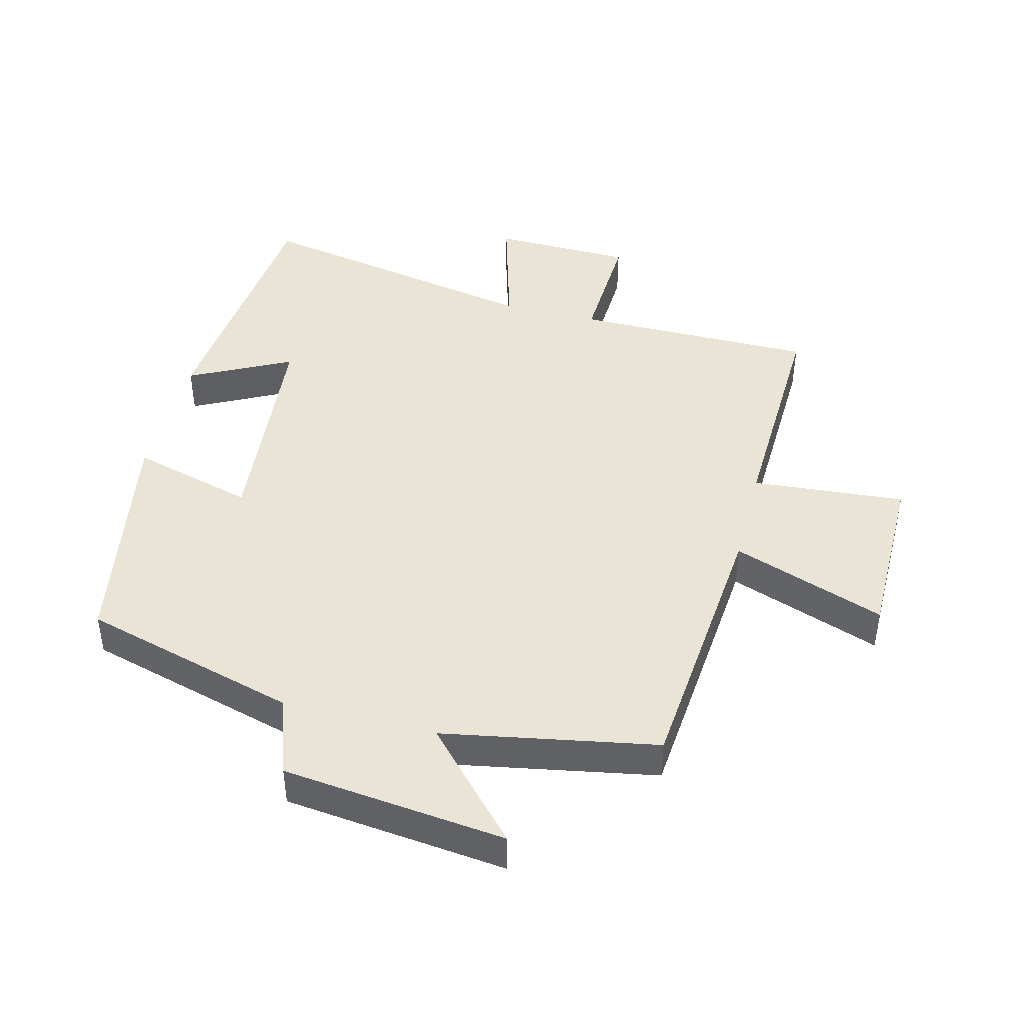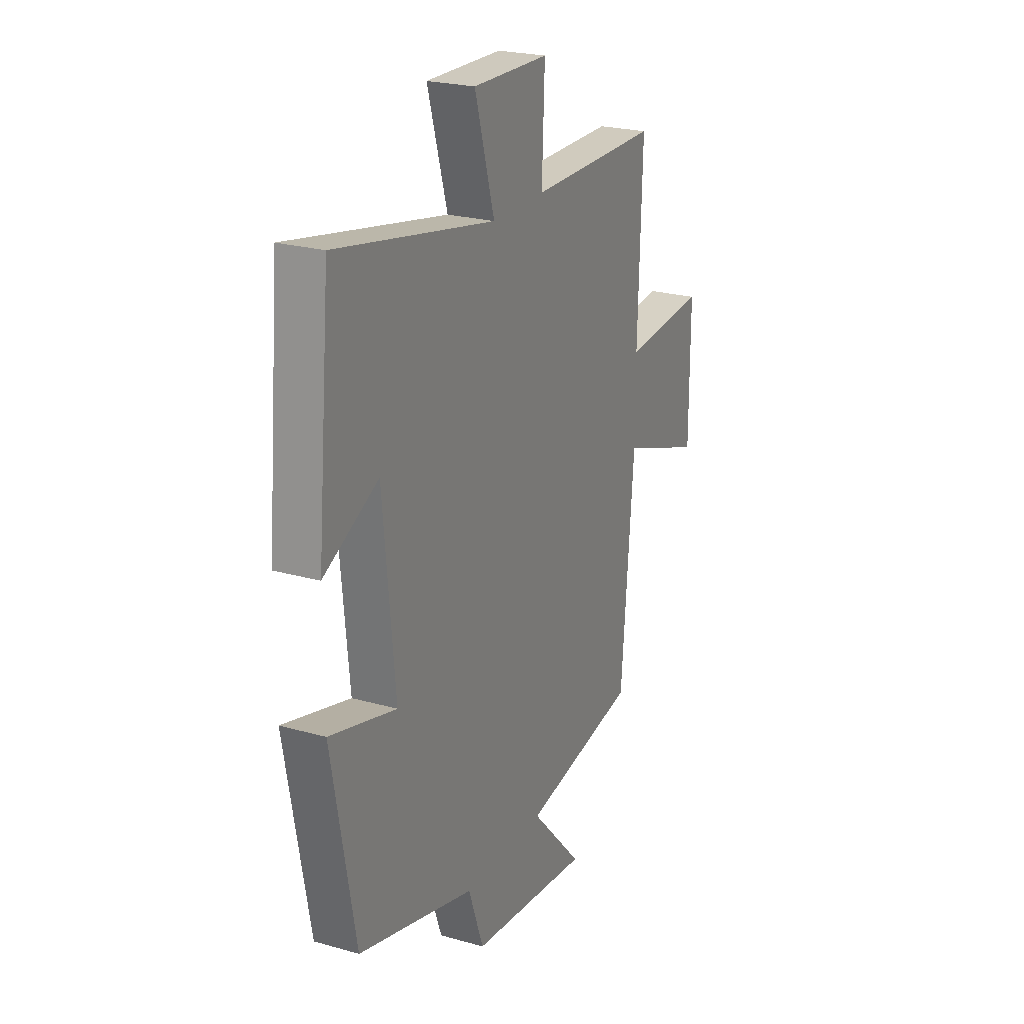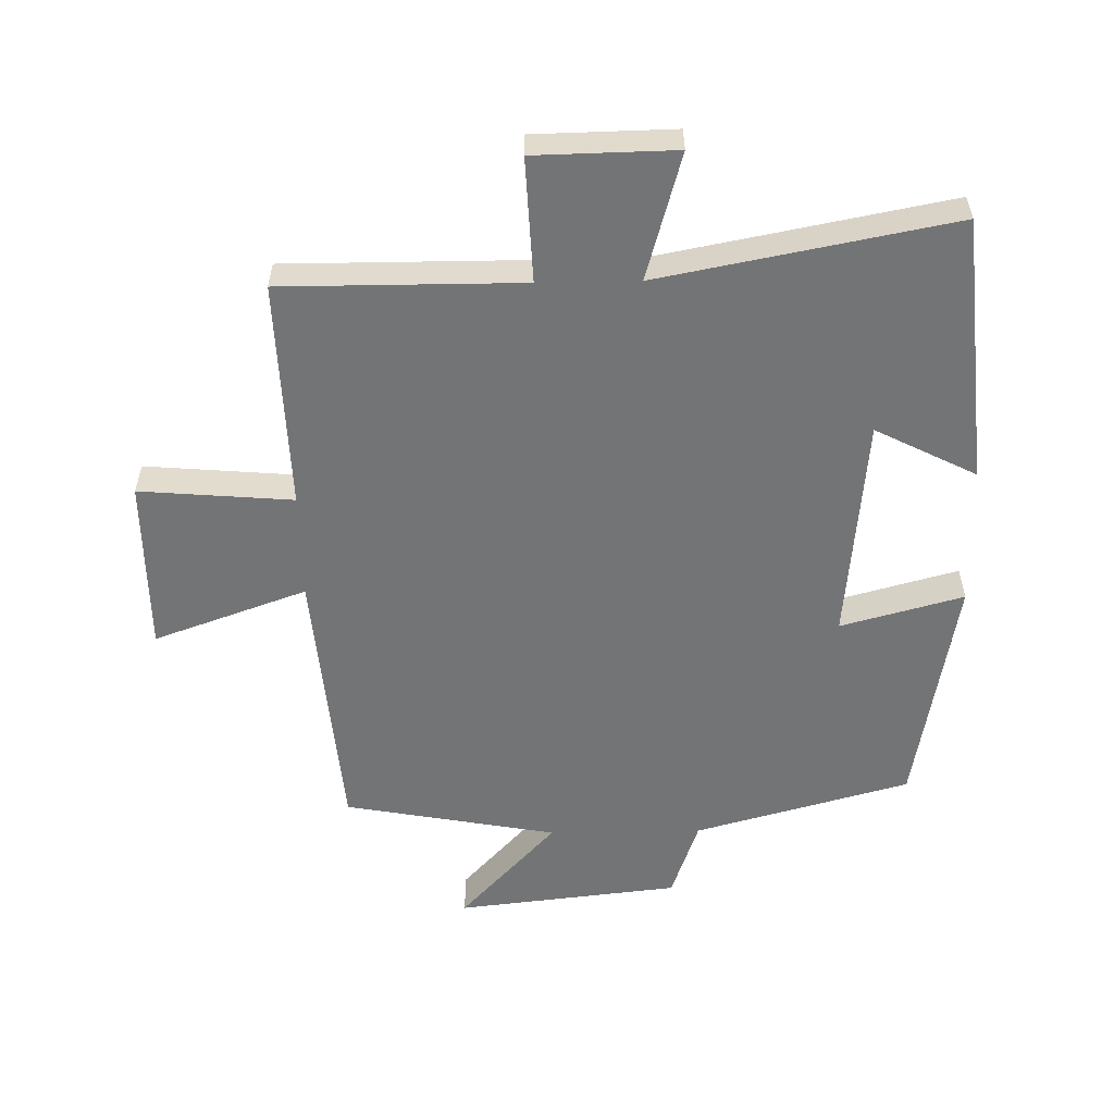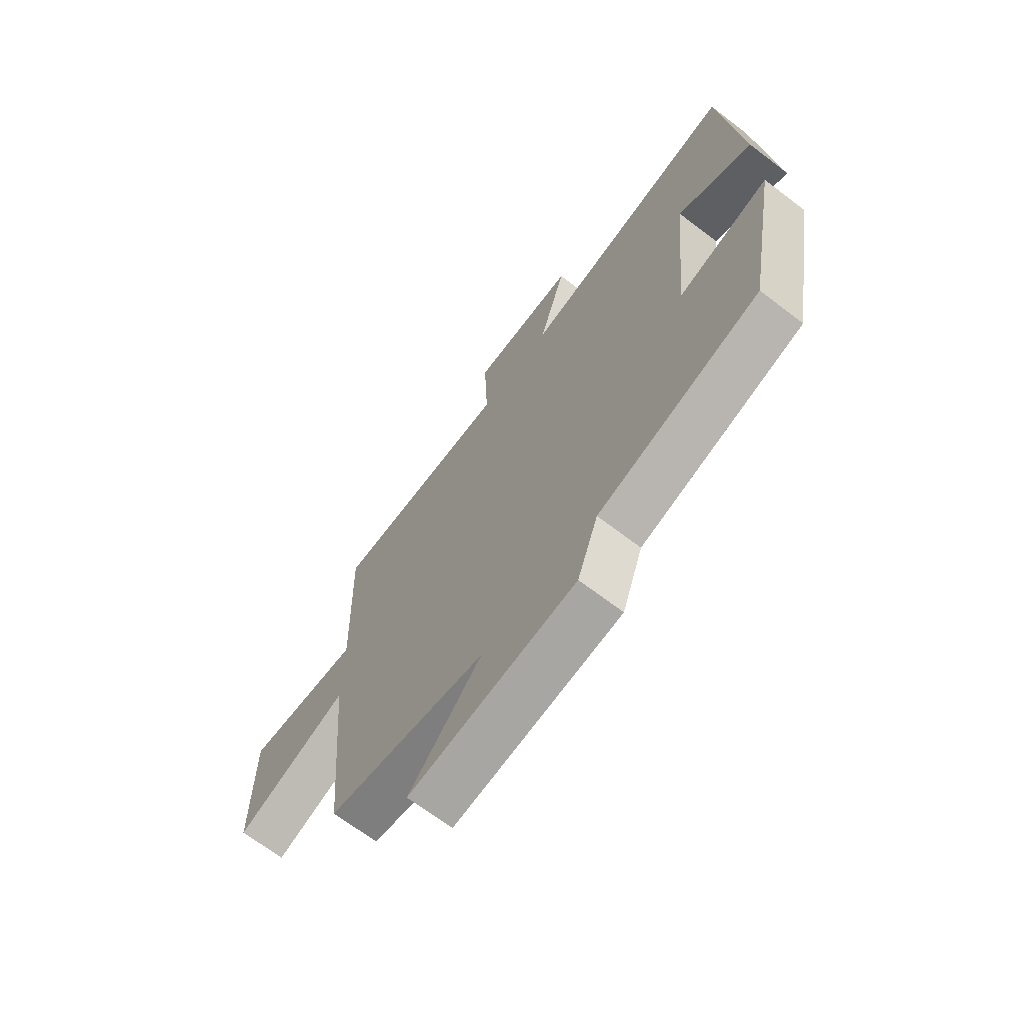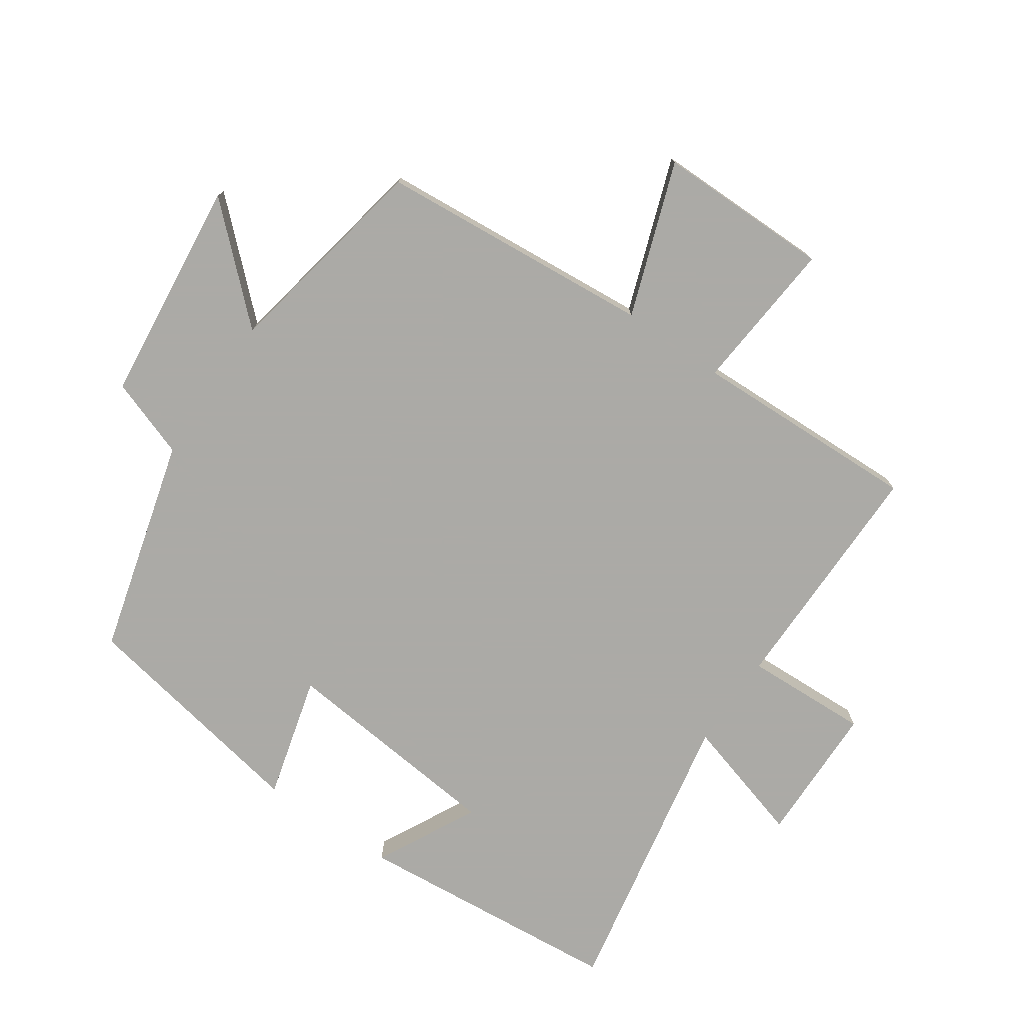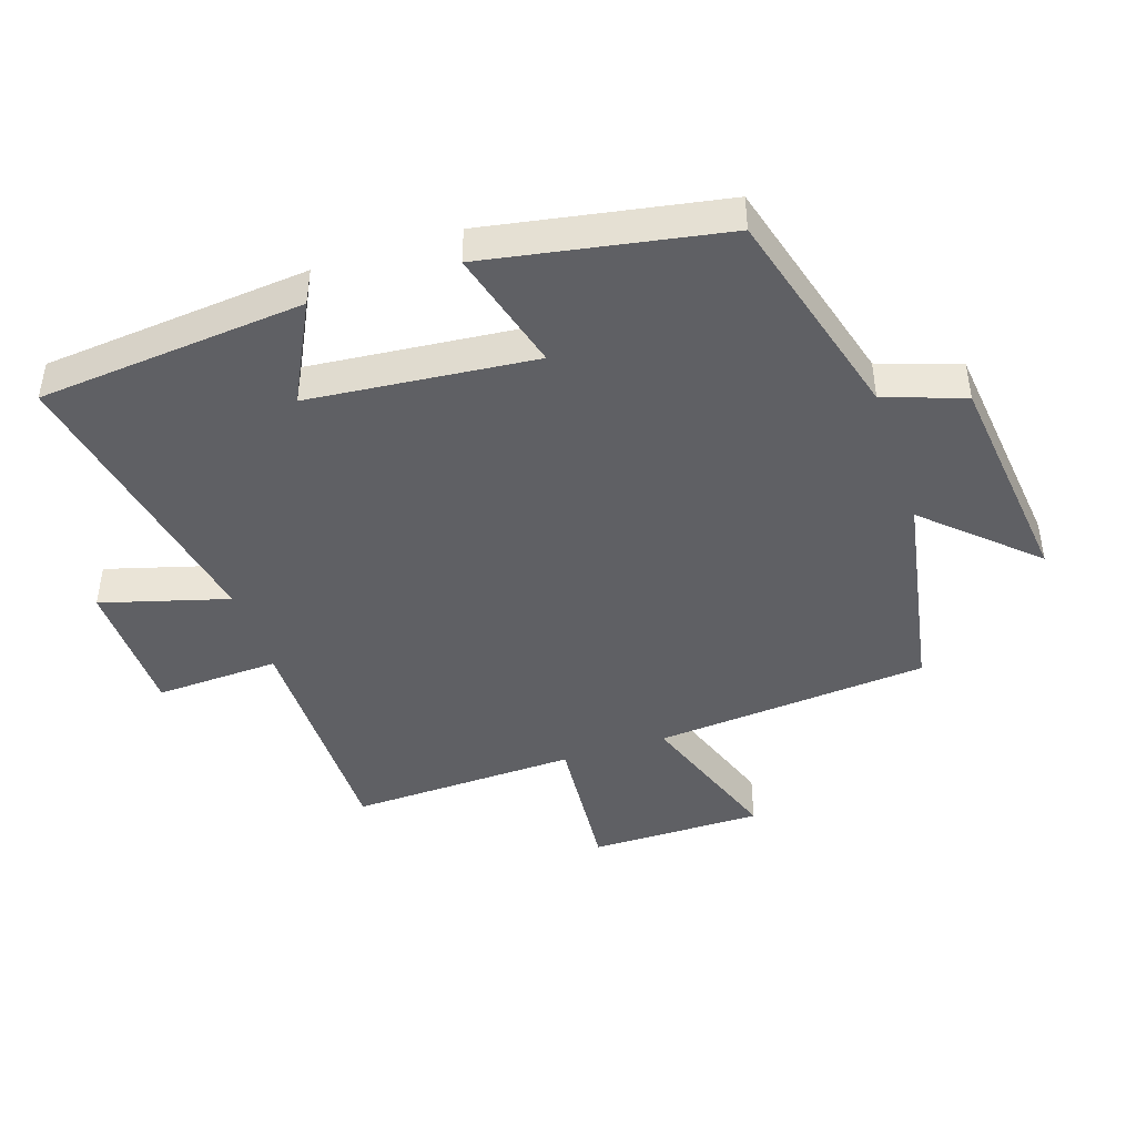
<metadata>
{"format":"obj","ext":"obj","renderer":"f3d","projection":"perspective","resolution":1024,"background":"white","views":[{"elev":43.9,"azim":-165.6,"up":"+Y"},{"elev":23.5,"azim":115.5,"up":"+Z"},{"elev":-56.1,"azim":1.1,"up":"+Y"},{"elev":-68.7,"azim":52.7,"up":"+Z"},{"elev":-75.9,"azim":-124.6,"up":"+Y"},{"elev":-44.0,"azim":108.4,"up":"+Y"}]}
</metadata>
<code>
v 0.434 0.07 -0.409
v 0.102 0.07 -0.5
v 0.059 0.07 -0.623
v -0.285 0.07 -0.661
v -0.136 0.07 -0.5
v -0.464 0.07 -0.439
v -0.5 0.07 -0.015
v -0.736 0.07 -0.099
v -0.736 0.07 0.169
v -0.5 0.07 0.149
v -0.511 0.07 0.501
v -0.141 0.07 0.5
v -0.149 0.07 0.691
v 0.067 0.07 0.695
v 0.011 0.07 0.5
v 0.462 0.07 0.586
v 0.5 0.07 0.174
v 0.345 0.07 0.253
v 0.311 0.07 -0.095
v 0.5 0.07 -0.044
v 0.434 0 -0.409
v 0.102 0 -0.5
v 0.059 0 -0.623
v -0.285 0 -0.661
v -0.136 0 -0.5
v -0.464 0 -0.439
v -0.5 0 -0.015
v -0.736 0 -0.099
v -0.736 0 0.169
v -0.5 0 0.149
v -0.511 0 0.501
v -0.141 0 0.5
v -0.149 0 0.691
v 0.067 0 0.695
v 0.011 0 0.5
v 0.462 0 0.586
v 0.5 0 0.174
v 0.345 0 0.253
v 0.311 0 -0.095
v 0.5 0 -0.044
f 19 20 1 2
f 18 19 2
f 15 16 17 18
f 15 18 2 3
f 12 13 14 15
f 12 15 3
f 10 11 12 3
f 7 8 9 10
f 5 6 7 10
f 5 10 3
f 3 4 5
f 22 21 40 39
f 22 39 38
f 38 37 36 35
f 23 22 38 35
f 35 34 33 32
f 23 35 32
f 23 32 31 30
f 30 29 28 27
f 30 27 26 25
f 23 30 25
f 25 24 23
f 1 21 22 2
f 2 22 23 3
f 3 23 24 4
f 4 24 25 5
f 5 25 26 6
f 6 26 27 7
f 7 27 28 8
f 8 28 29 9
f 9 29 30 10
f 10 30 31 11
f 11 31 32 12
f 12 32 33 13
f 13 33 34 14
f 14 34 35 15
f 15 35 36 16
f 16 36 37 17
f 17 37 38 18
f 18 38 39 19
f 19 39 40 20
f 20 40 21 1

</code>
